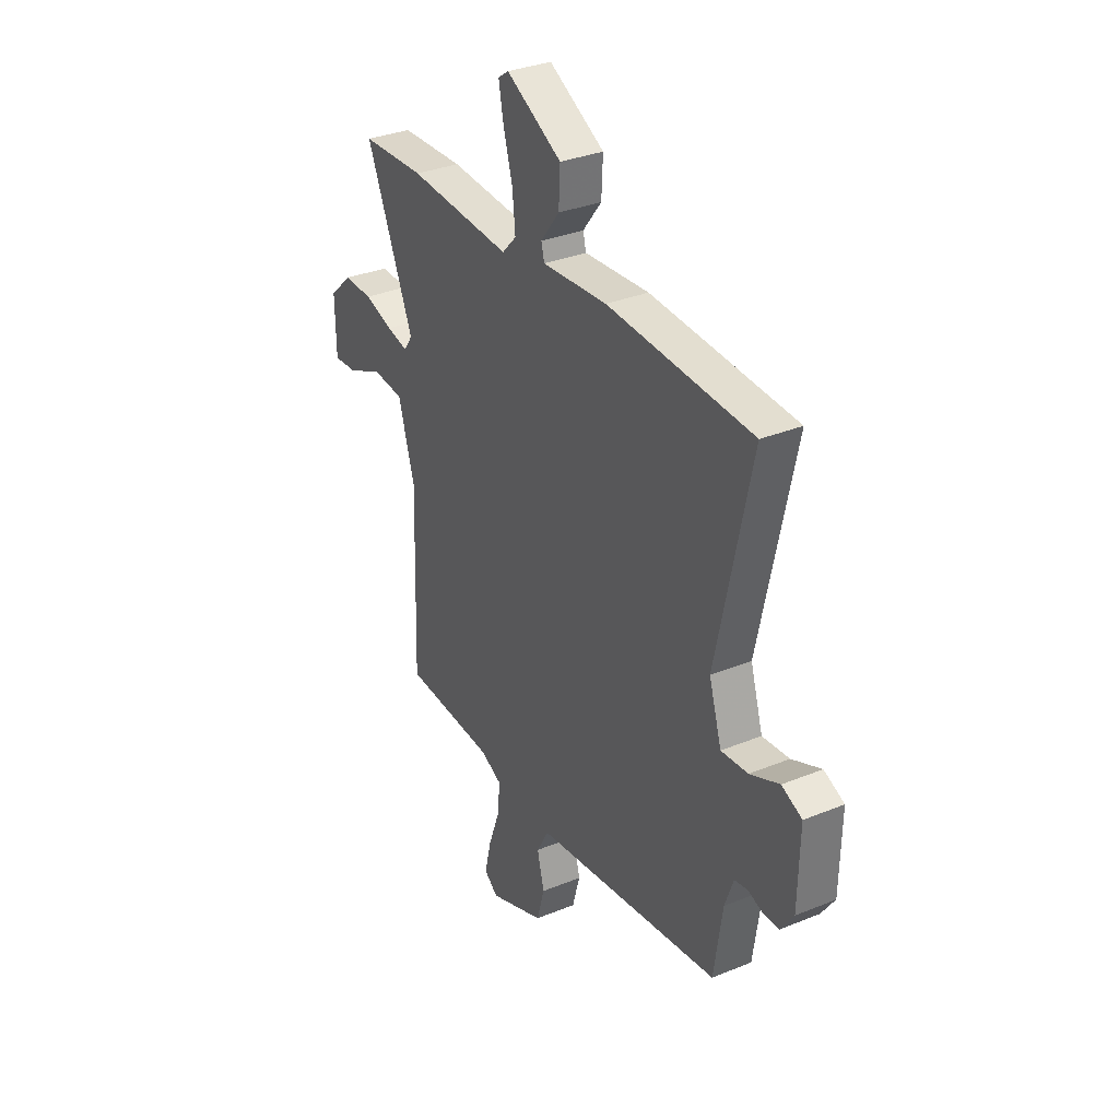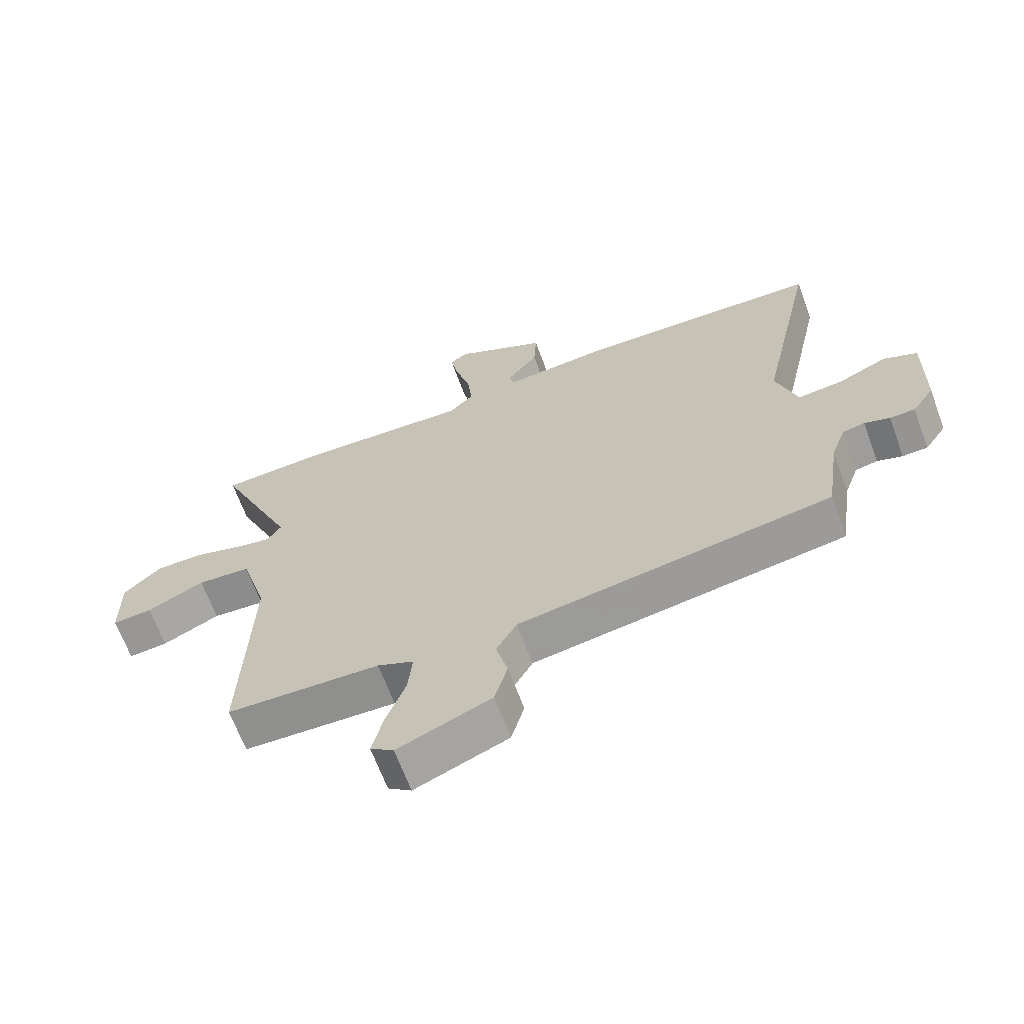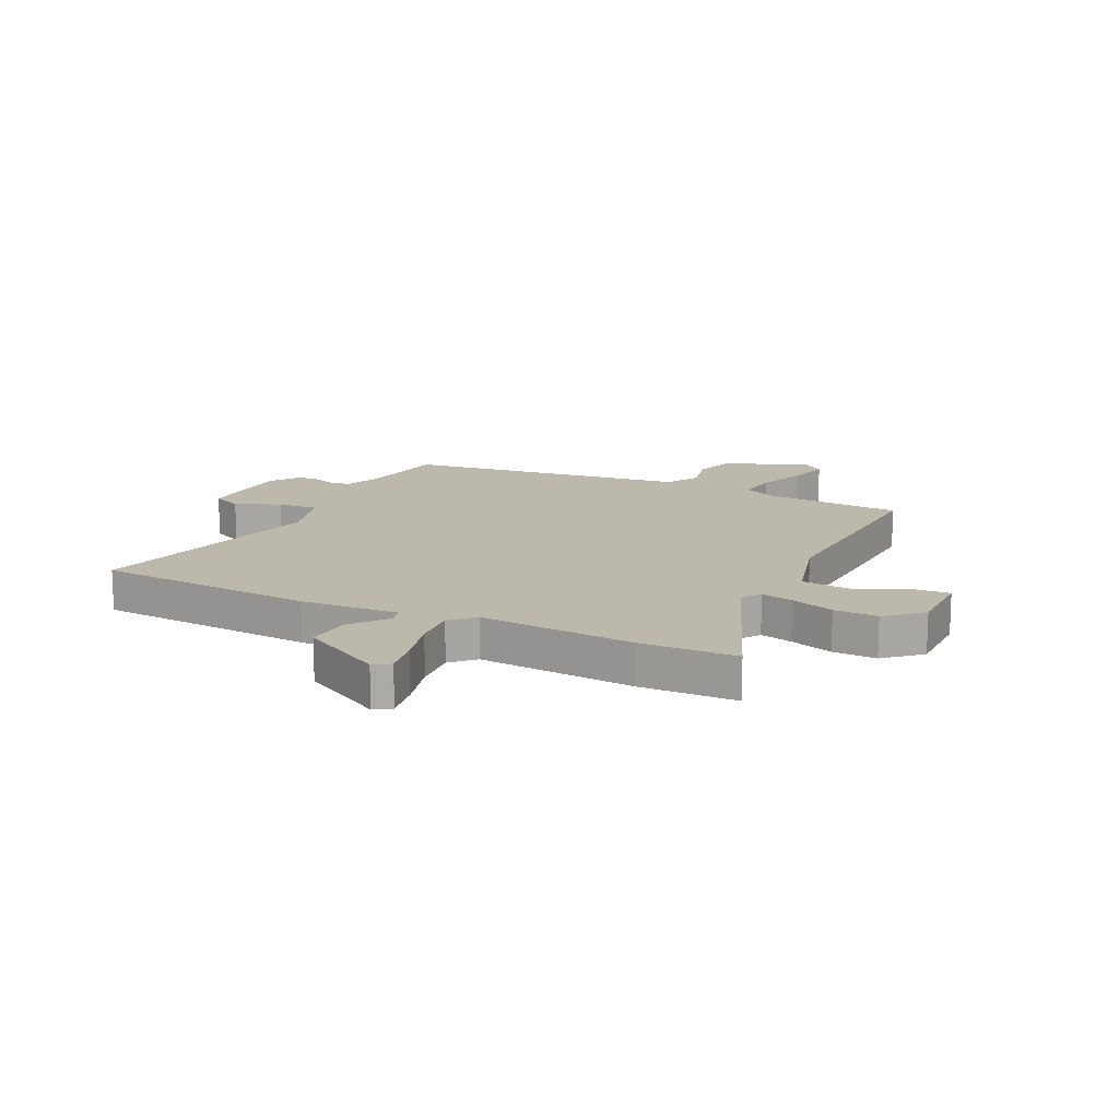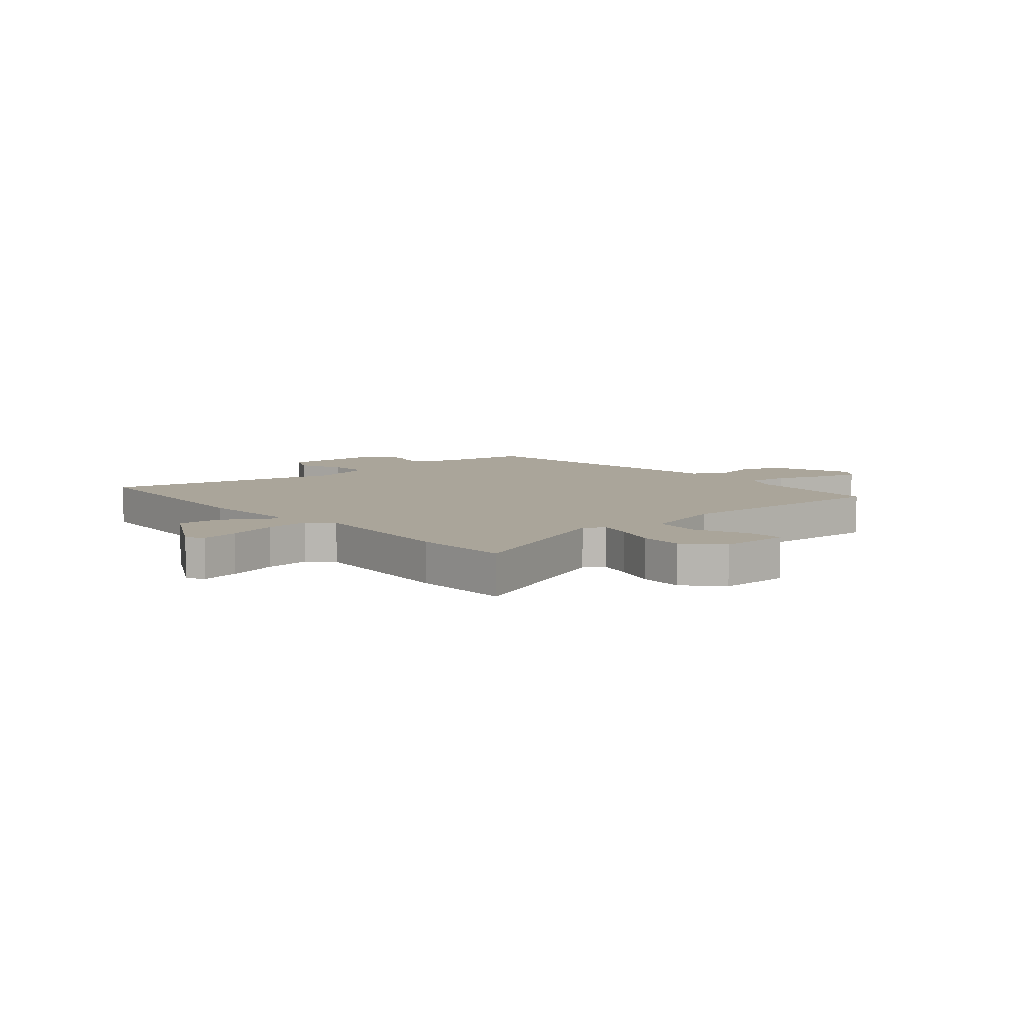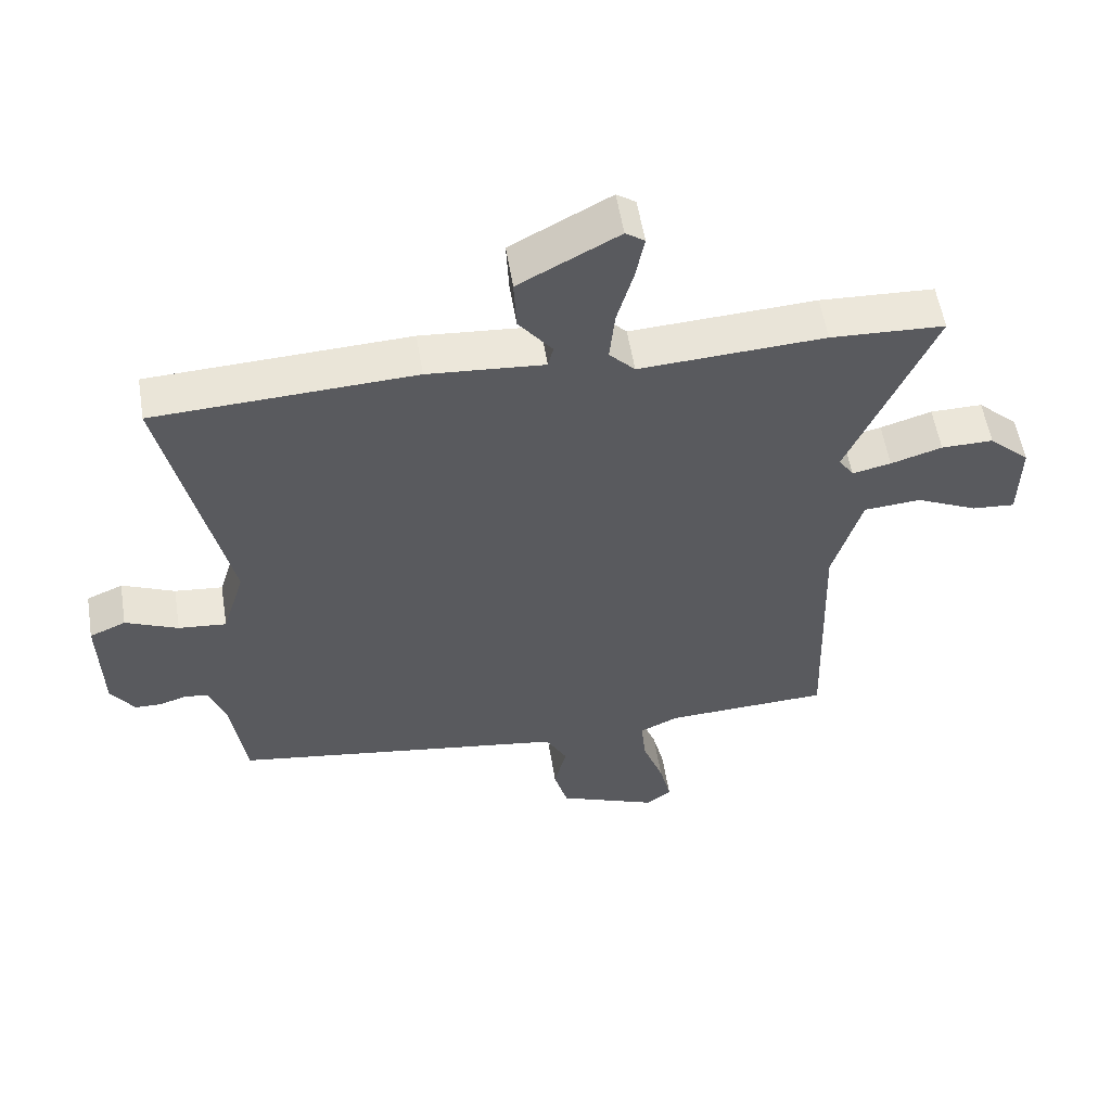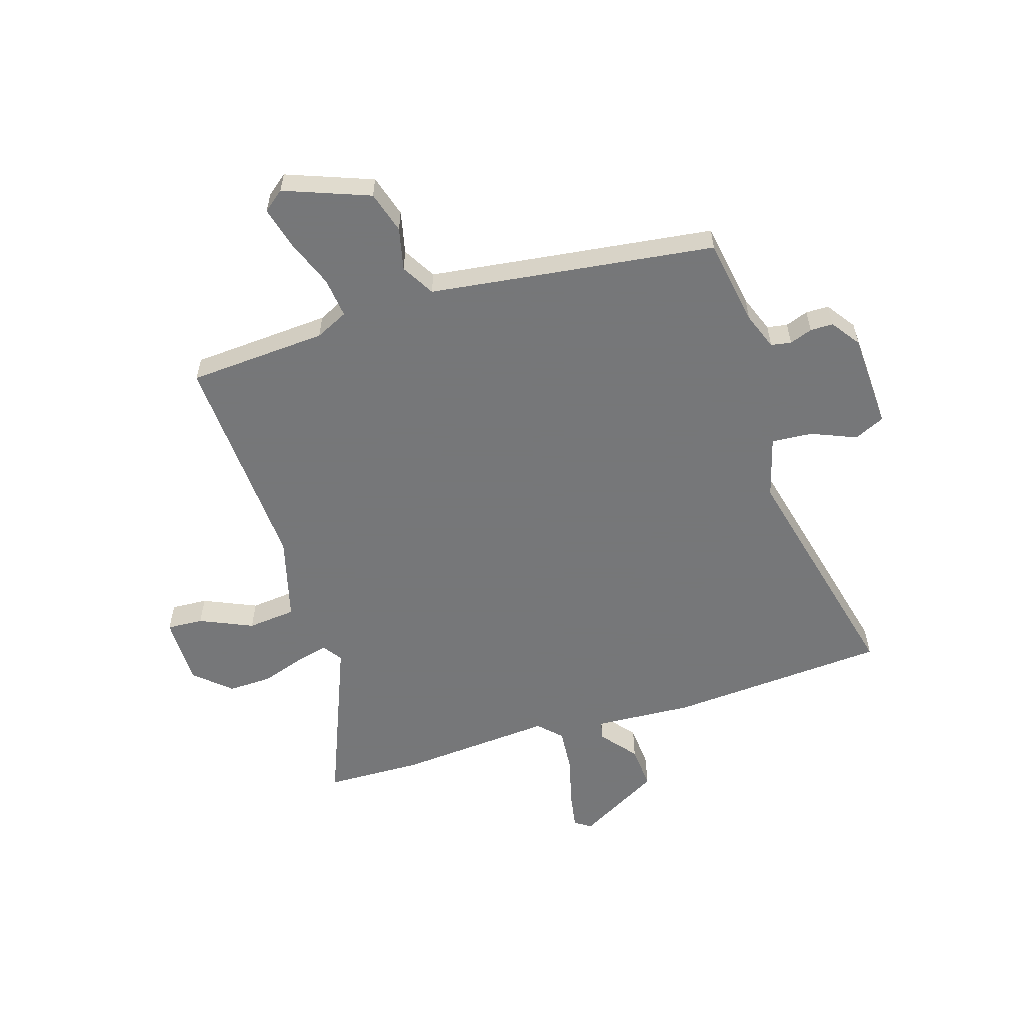
<metadata>
{"format":"obj","ext":"obj","renderer":"f3d","projection":"perspective","resolution":1024,"background":"white","views":[{"elev":32.9,"azim":-119.5,"up":"+Z"},{"elev":-66.5,"azim":-159.6,"up":"+Z"},{"elev":14.7,"azim":26.9,"up":"+Y"},{"elev":7.7,"azim":50.1,"up":"+Y"},{"elev":55.8,"azim":-9.2,"up":"+Z"},{"elev":-57.1,"azim":-161.5,"up":"+Y"}]}
</metadata>
<code>
v -0.487 0.07 -0.453
v -0.51 0.07 -0.295
v -0.534 0.07 -0.228
v -0.57 0.07 -0.221
v -0.611 0.07 -0.235
v -0.652 0.07 -0.234
v -0.688 0.07 -0.181
v -0.692 0.07 -0.008
v -0.637 0.07 0.016
v -0.557 0.07 -0.019
v -0.484 0.07 -0.026
v -0.45 0.07 0.085
v -0.544 0.07 0.518
v -0.15 0.07 0.537
v 0.027 0.07 0.523
v 0.035 0.07 0.556
v -0.016 0.07 0.622
v -0.02 0.07 0.702
v 0.131 0.07 0.783
v 0.16 0.07 0.763
v 0.147 0.07 0.695
v 0.122 0.07 0.607
v 0.114 0.07 0.528
v 0.153 0.07 0.487
v 0.434 0.07 0.503
v 0.607 0.07 0.495
v 0.478 0.07 0.193
v 0.501 0.07 0.158
v 0.56 0.07 0.171
v 0.638 0.07 0.195
v 0.717 0.07 0.196
v 0.779 0.07 0.138
v 0.777 0.07 0.012
v 0.712 0.07 0.017
v 0.618 0.07 0.061
v 0.531 0.07 0.054
v 0.487 0.07 -0.097
v 0.5 0.07 -0.5
v 0.25 0.07 -0.511
v 0.191 0.07 -0.538
v 0.198 0.07 -0.611
v 0.23 0.07 -0.699
v 0.248 0.07 -0.774
v 0.21 0.07 -0.803
v 0.058 0.07 -0.742
v 0.037 0.07 -0.666
v 0.056 0.07 -0.59
v 0.023 0.07 -0.53
v -0.155 0.07 -0.503
v -0.487 0 -0.453
v -0.51 0 -0.295
v -0.534 0 -0.228
v -0.57 0 -0.221
v -0.611 0 -0.235
v -0.652 0 -0.234
v -0.688 0 -0.181
v -0.692 0 -0.008
v -0.637 0 0.016
v -0.557 0 -0.019
v -0.484 0 -0.026
v -0.45 0 0.085
v -0.544 0 0.518
v -0.15 0 0.537
v 0.027 0 0.523
v 0.035 0 0.556
v -0.016 0 0.622
v -0.02 0 0.702
v 0.131 0 0.783
v 0.16 0 0.763
v 0.147 0 0.695
v 0.122 0 0.607
v 0.114 0 0.528
v 0.153 0 0.487
v 0.434 0 0.503
v 0.607 0 0.495
v 0.478 0 0.193
v 0.501 0 0.158
v 0.56 0 0.171
v 0.638 0 0.195
v 0.717 0 0.196
v 0.779 0 0.138
v 0.777 0 0.012
v 0.712 0 0.017
v 0.618 0 0.061
v 0.531 0 0.054
v 0.487 0 -0.097
v 0.5 0 -0.5
v 0.25 0 -0.511
v 0.191 0 -0.538
v 0.198 0 -0.611
v 0.23 0 -0.699
v 0.248 0 -0.774
v 0.21 0 -0.803
v 0.058 0 -0.742
v 0.037 0 -0.666
v 0.056 0 -0.59
v 0.023 0 -0.53
v -0.155 0 -0.503
f 44 45 46 47
f 44 47 48
f 41 42 43 44
f 40 41 44 48
f 39 40 48 49
f 37 38 39 49
f 32 33 34 35
f 32 35 36
f 29 30 31 32
f 28 29 32 36
f 27 28 36 37
f 24 25 26 27
f 19 20 21 22
f 19 22 23
f 16 17 18 19
f 15 16 19 23
f 12 13 14 15
f 11 12 15 23
f 7 8 9 10
f 7 10 11
f 4 5 6 7
f 3 4 7 11
f 2 3 11 23
f 24 27 37 49
f 23 24 49
f 1 2 23 49
f 96 95 94 93
f 97 96 93
f 93 92 91 90
f 97 93 90 89
f 98 97 89 88
f 98 88 87 86
f 84 83 82 81
f 85 84 81
f 81 80 79 78
f 85 81 78 77
f 86 85 77 76
f 76 75 74 73
f 71 70 69 68
f 72 71 68
f 68 67 66 65
f 72 68 65 64
f 64 63 62 61
f 72 64 61 60
f 59 58 57 56
f 60 59 56
f 56 55 54 53
f 60 56 53 52
f 72 60 52 51
f 98 86 76 73
f 98 73 72
f 98 72 51 50
f 1 50 51 2
f 2 51 52 3
f 3 52 53 4
f 4 53 54 5
f 5 54 55 6
f 6 55 56 7
f 7 56 57 8
f 8 57 58 9
f 9 58 59 10
f 10 59 60 11
f 11 60 61 12
f 12 61 62 13
f 13 62 63 14
f 14 63 64 15
f 15 64 65 16
f 16 65 66 17
f 17 66 67 18
f 18 67 68 19
f 19 68 69 20
f 20 69 70 21
f 21 70 71 22
f 22 71 72 23
f 23 72 73 24
f 24 73 74 25
f 25 74 75 26
f 26 75 76 27
f 27 76 77 28
f 28 77 78 29
f 29 78 79 30
f 30 79 80 31
f 31 80 81 32
f 32 81 82 33
f 33 82 83 34
f 34 83 84 35
f 35 84 85 36
f 36 85 86 37
f 37 86 87 38
f 38 87 88 39
f 39 88 89 40
f 40 89 90 41
f 41 90 91 42
f 42 91 92 43
f 43 92 93 44
f 44 93 94 45
f 45 94 95 46
f 46 95 96 47
f 47 96 97 48
f 48 97 98 49
f 49 98 50 1

</code>
